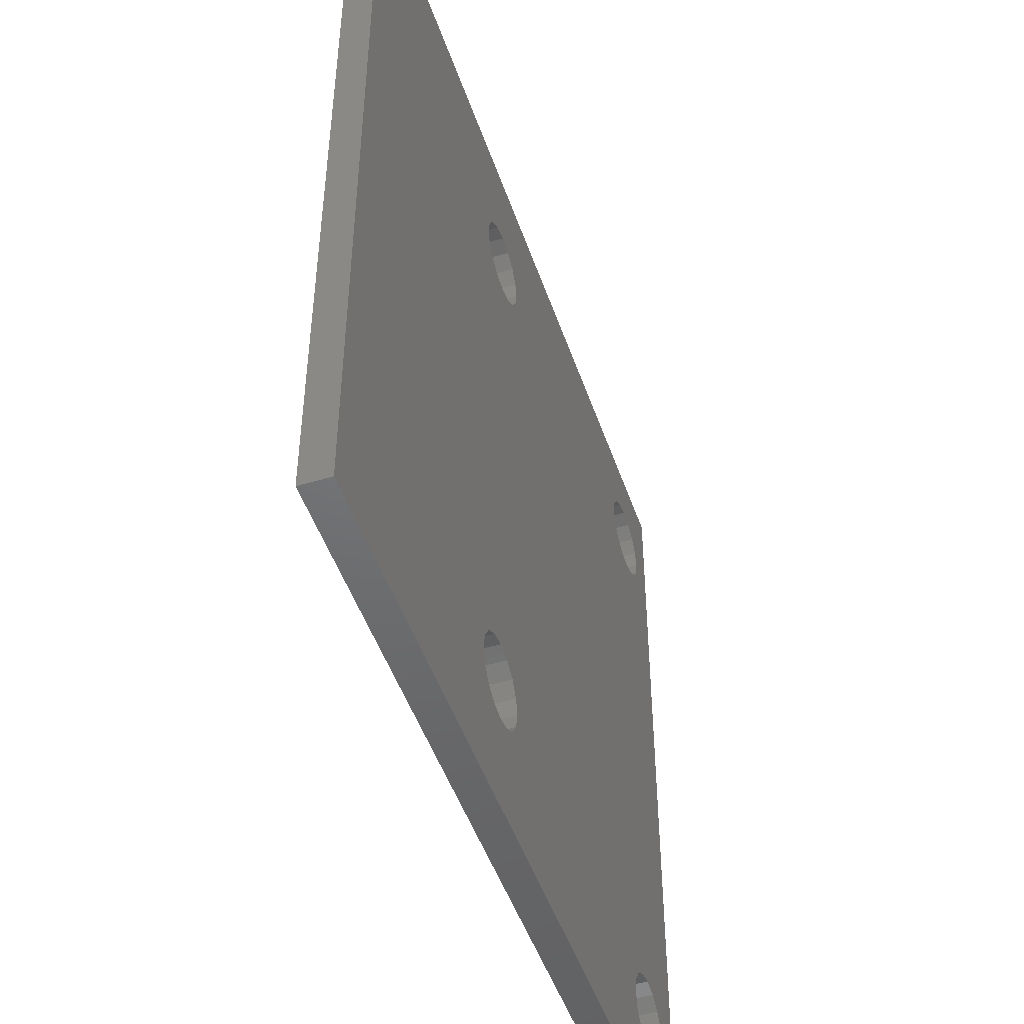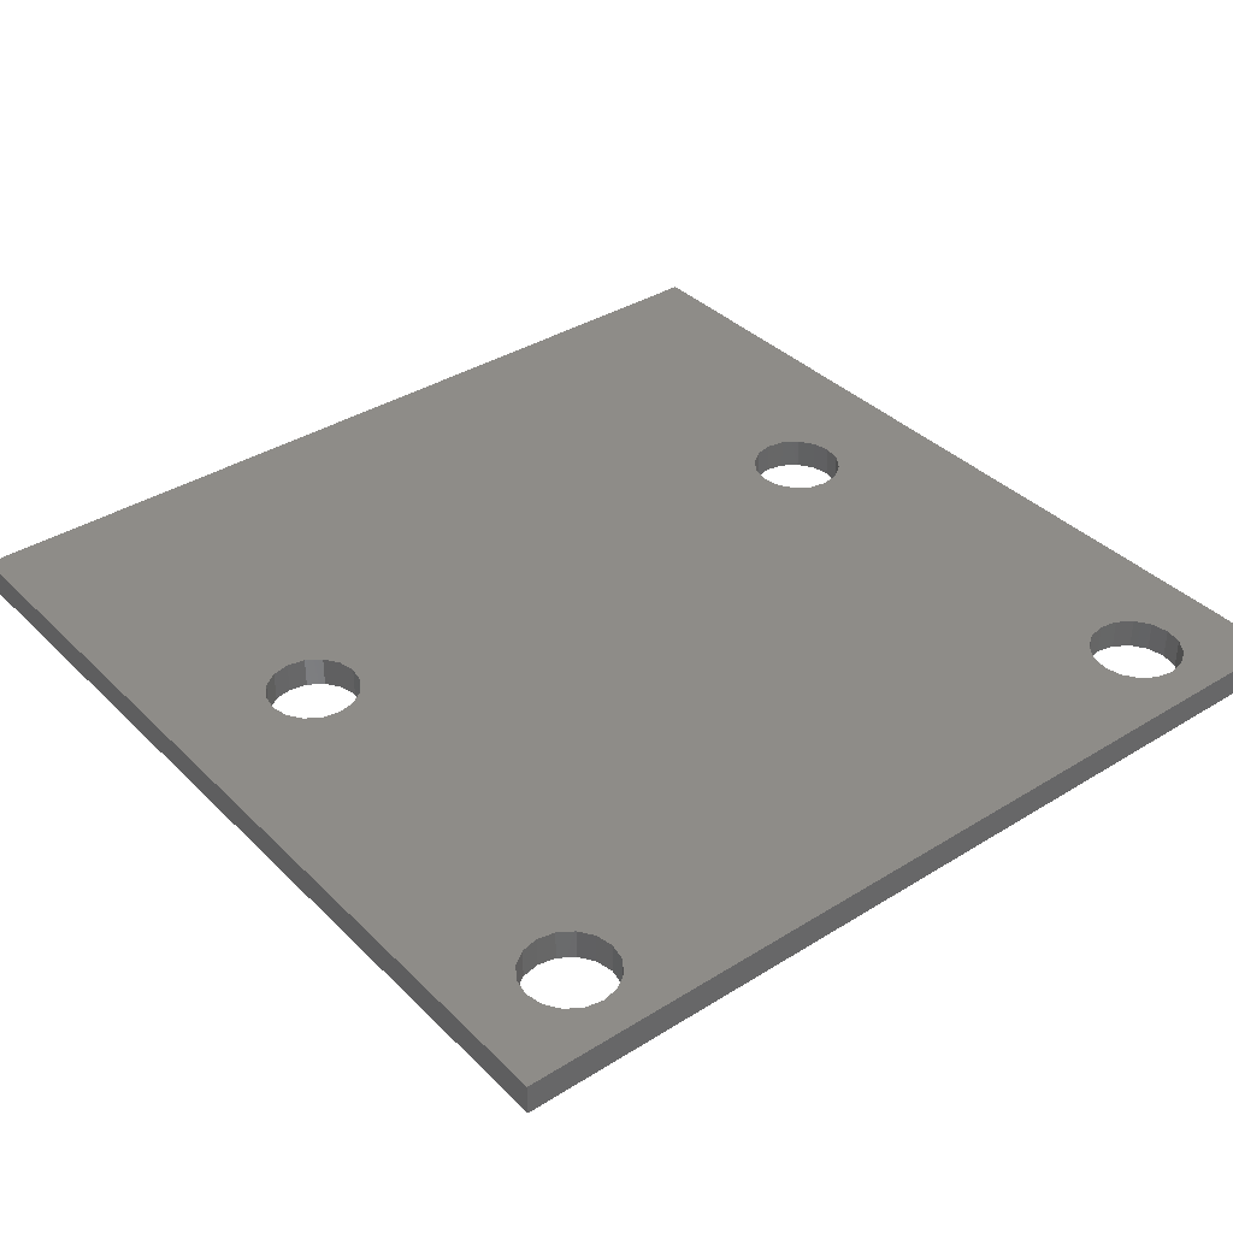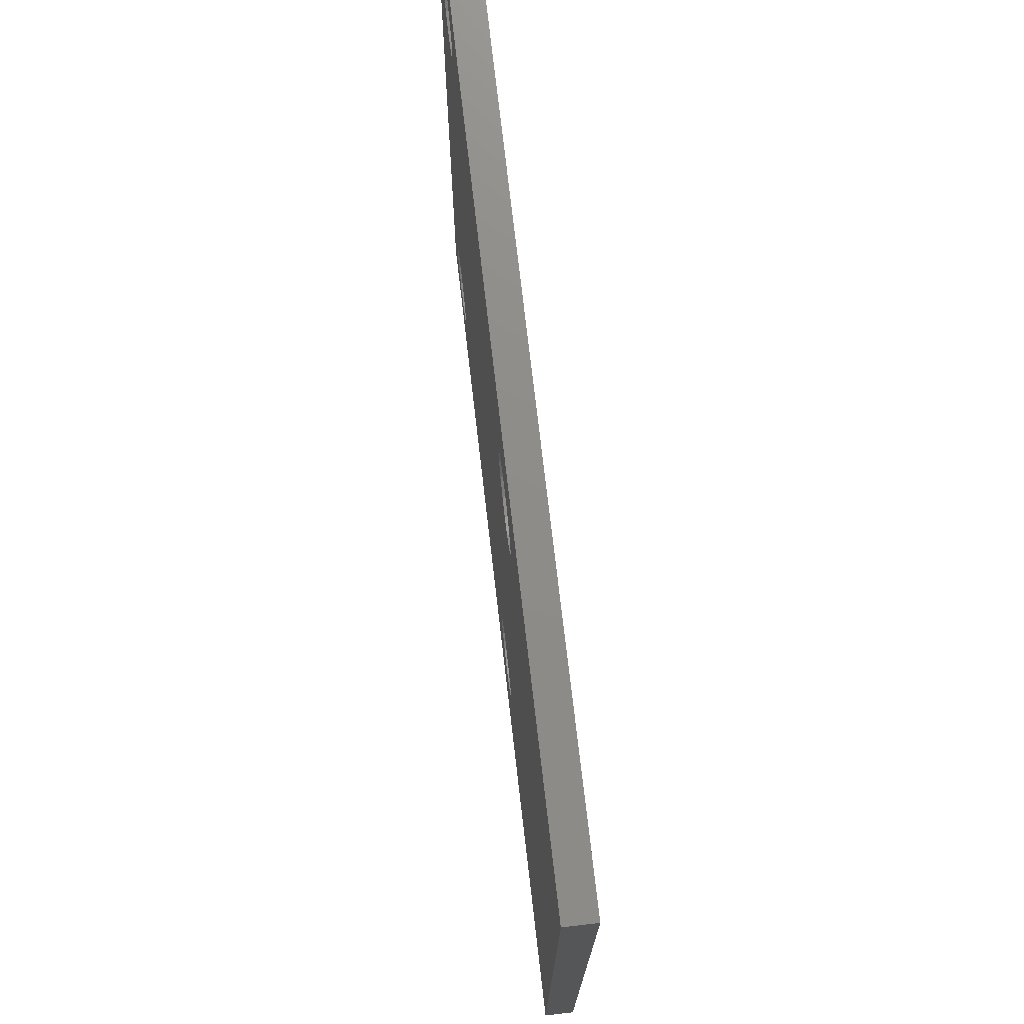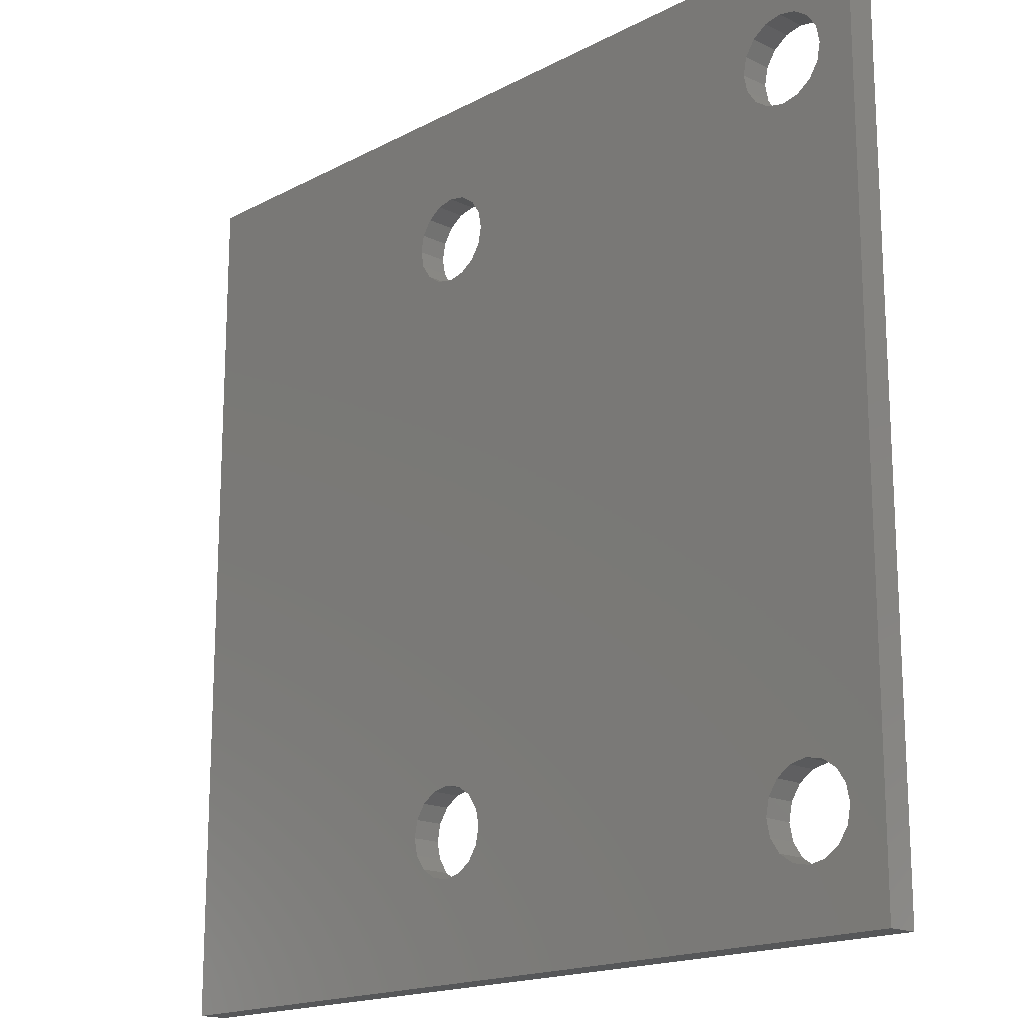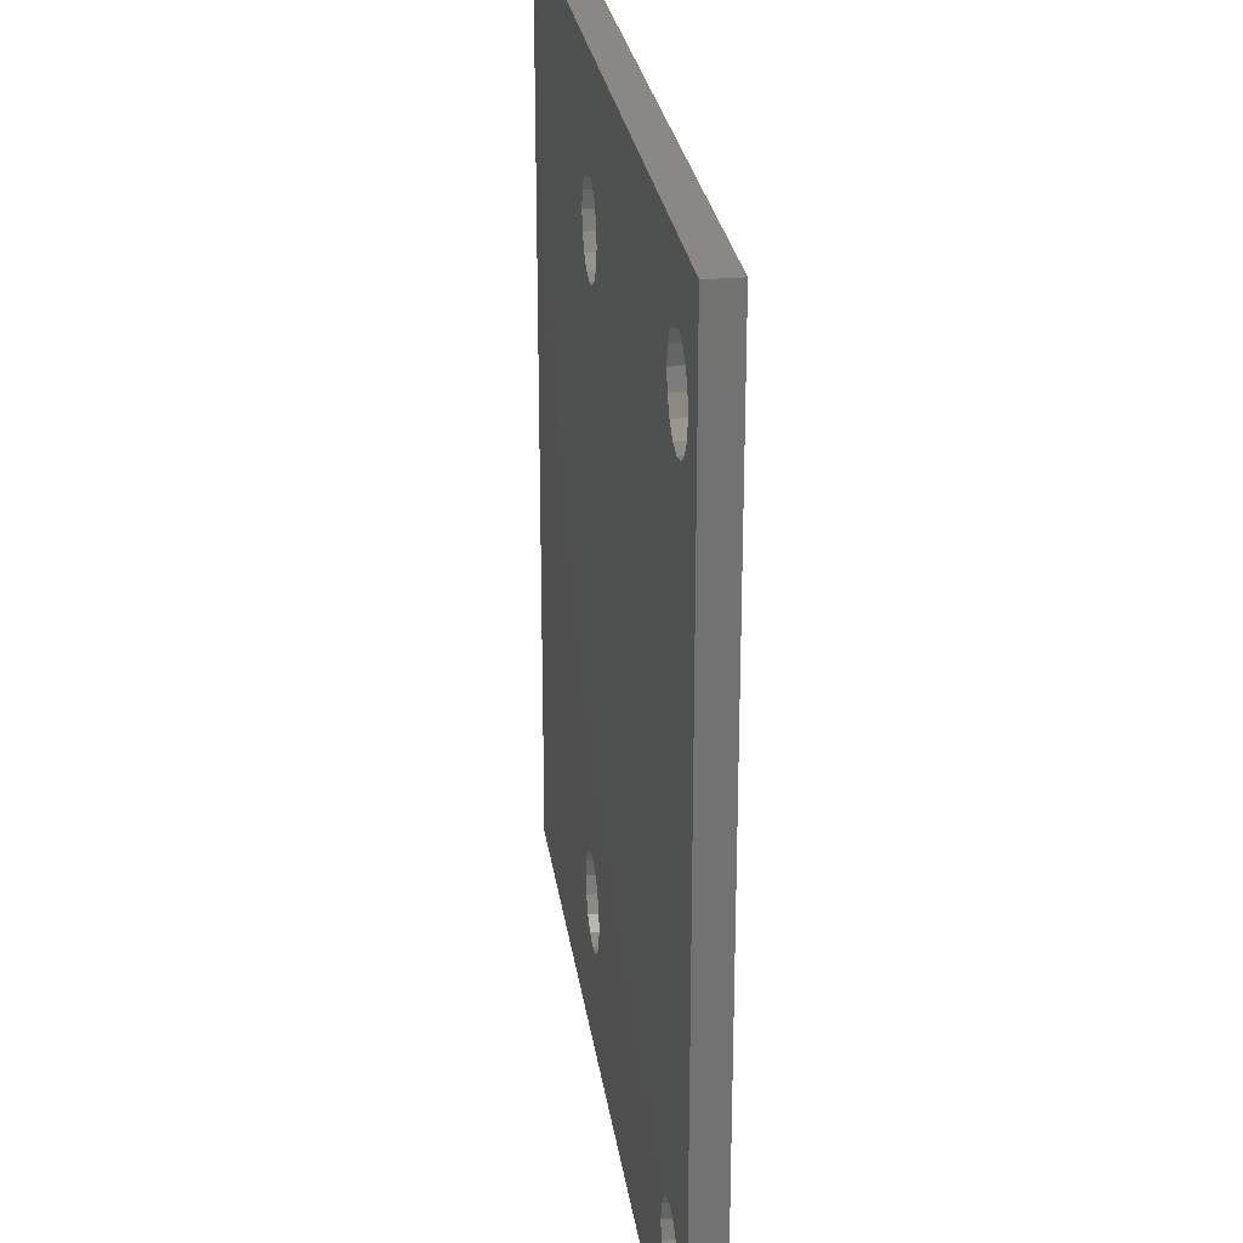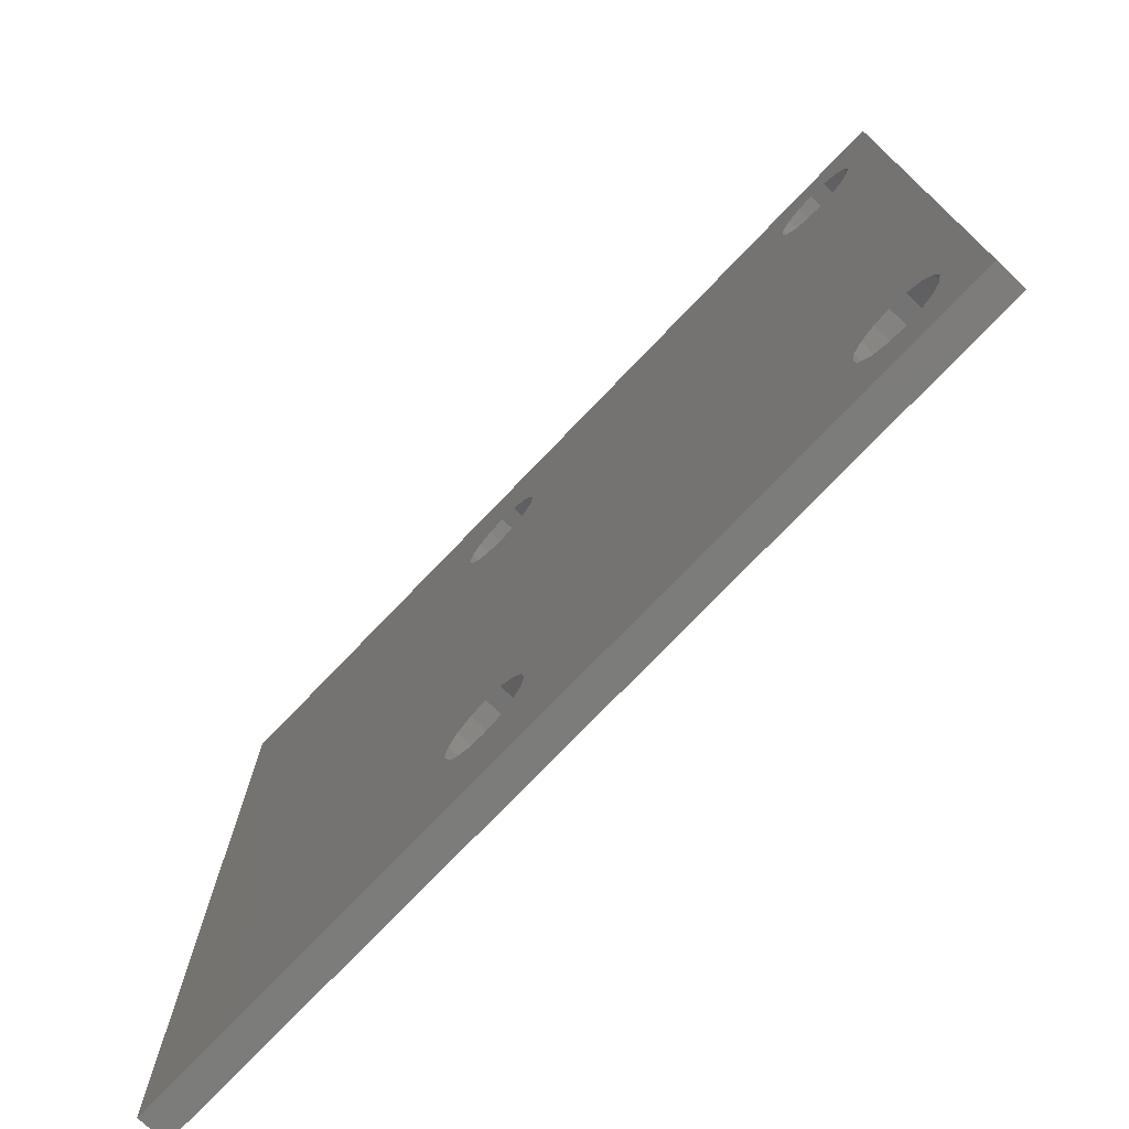
<metadata>
{"format":"stl","ext":"stl","renderer":"f3d","projection":"perspective","resolution":1024,"background":"white","views":[{"elev":-48.6,"azim":108.6,"up":"+Y"},{"elev":36.9,"azim":-128.7,"up":"+Z"},{"elev":74.6,"azim":83.4,"up":"+Y"},{"elev":-17.3,"azim":-133.8,"up":"+Y"},{"elev":26.1,"azim":-97.9,"up":"+Y"},{"elev":-75.5,"azim":-133.8,"up":"+Y"}]}
</metadata>
<code>
# stl→obj: 136 verts, 284 faces
v 0 26 5
v 0 56 6
v 0 56 5
v 0 26 6
v 3.274 51.11 6
v 16.44 50.14 6
v 3.761 51.44 6
v 16.44 31.86 6
v 4.086 30.07 6
v 4.2 29.5 6
v 3.761 30.56 6
v 3.274 30.89 6
v 2.7 51 6
v 2.7 31 6
v 2.126 51.11 6
v 2.126 30.89 6
v 1.639 51.44 6
v 1.639 30.56 6
v 1.314 51.93 6
v 1.314 30.07 6
v 1.2 52.5 6
v 30 56 6
v 18.56 50.14 6
v 30 26 6
v 18.89 31.37 6
v 19 30.8 6
v 18.56 31.86 6
v 18.07 49.81 6
v 18.07 32.19 6
v 17.5 49.7 6
v 17.5 32.3 6
v 16.93 49.81 6
v 16.93 32.19 6
v 16 51.2 6
v 4.086 51.93 6
v 16.11 50.63 6
v 4.2 52.5 6
v 18.89 50.63 6
v 19 51.2 6
v 18.89 51.77 6
v 18.56 52.26 6
v 18.07 52.59 6
v 17.5 52.7 6
v 16.11 31.37 6
v 16.11 51.77 6
v 4.086 53.07 6
v 16.44 52.26 6
v 3.761 53.56 6
v 16.93 52.59 6
v 3.274 53.89 6
v 1.314 53.07 6
v 1.639 53.56 6
v 2.126 53.89 6
v 2.7 54 6
v 18.89 30.23 6
v 18.56 29.74 6
v 18.07 29.41 6
v 17.5 29.3 6
v 16.93 29.41 6
v 16 30.8 6
v 16.11 30.23 6
v 4.086 28.93 6
v 16.44 29.74 6
v 3.761 28.44 6
v 3.274 28.11 6
v 2.7 28 6
v 2.126 28.11 6
v 1.639 28.44 6
v 1.314 28.93 6
v 1.2 29.5 6
v 30 56 5
v 30 26 5
v 3.274 30.89 5
v 16.44 31.86 5
v 3.761 30.56 5
v 16.44 50.14 5
v 4.086 51.93 5
v 4.2 52.5 5
v 3.761 51.44 5
v 3.274 51.11 5
v 2.7 31 5
v 2.7 51 5
v 2.126 30.89 5
v 2.126 51.11 5
v 1.639 30.56 5
v 1.639 51.44 5
v 1.314 30.07 5
v 1.314 51.93 5
v 1.2 29.5 5
v 18.56 31.86 5
v 18.89 50.63 5
v 19 51.2 5
v 18.56 50.14 5
v 18.07 32.19 5
v 18.07 49.81 5
v 17.5 32.3 5
v 17.5 49.7 5
v 16.93 32.19 5
v 16.93 49.81 5
v 16 30.8 5
v 4.086 30.07 5
v 16.11 31.37 5
v 4.2 29.5 5
v 18.89 31.37 5
v 19 30.8 5
v 18.89 30.23 5
v 18.56 29.74 5
v 18.07 29.41 5
v 17.5 29.3 5
v 16.11 50.63 5
v 16.11 30.23 5
v 4.086 28.93 5
v 16.44 29.74 5
v 3.761 28.44 5
v 16.93 29.41 5
v 3.274 28.11 5
v 1.314 28.93 5
v 1.639 28.44 5
v 2.126 28.11 5
v 2.7 28 5
v 18.89 51.77 5
v 18.56 52.26 5
v 18.07 52.59 5
v 17.5 52.7 5
v 16.93 52.59 5
v 16 51.2 5
v 16.11 51.77 5
v 4.086 53.07 5
v 16.44 52.26 5
v 3.761 53.56 5
v 3.274 53.89 5
v 2.7 54 5
v 2.126 53.89 5
v 1.639 53.56 5
v 1.314 53.07 5
v 1.2 52.5 5
f 1 2 3
f 2 1 4
f 5 6 7
f 8 9 10
f 6 5 8
f 8 11 9
f 12 8 5
f 8 12 11
f 13 12 5
f 13 14 12
f 15 14 13
f 15 16 14
f 17 16 15
f 17 18 16
f 19 18 17
f 19 20 18
f 2 19 21
f 19 2 20
f 22 23 24
f 24 25 26
f 27 24 23
f 24 27 25
f 28 27 23
f 28 29 27
f 30 29 28
f 30 31 29
f 32 31 30
f 32 33 31
f 6 33 32
f 6 8 33
f 34 35 36
f 7 36 35
f 35 34 37
f 36 7 6
f 38 22 39
f 22 40 39
f 22 41 40
f 22 42 41
f 22 43 42
f 2 43 22
f 8 10 44
f 45 37 34
f 46 45 47
f 48 47 49
f 43 2 49
f 45 46 37
f 47 48 46
f 49 50 48
f 49 2 50
f 4 20 2
f 51 2 21
f 52 2 51
f 53 2 52
f 54 2 53
f 50 2 54
f 23 22 38
f 55 24 26
f 56 24 55
f 57 24 56
f 58 24 57
f 4 58 59
f 44 10 60
f 60 10 61
f 62 61 10
f 61 62 63
f 64 63 62
f 63 64 59
f 65 59 64
f 4 59 65
f 4 65 66
f 58 4 24
f 67 4 66
f 68 4 67
f 69 4 68
f 70 4 69
f 20 4 70
f 24 71 22
f 71 24 72
f 71 2 22
f 2 71 3
f 73 74 75
f 76 77 78
f 74 73 76
f 76 79 77
f 80 76 73
f 76 80 79
f 81 80 73
f 81 82 80
f 83 82 81
f 83 84 82
f 85 84 83
f 85 86 84
f 87 86 85
f 87 88 86
f 1 87 89
f 87 1 88
f 72 90 71
f 71 91 92
f 93 71 90
f 71 93 91
f 94 93 90
f 94 95 93
f 96 95 94
f 96 97 95
f 98 97 96
f 98 99 97
f 74 99 98
f 74 76 99
f 100 101 102
f 75 102 101
f 101 100 103
f 102 75 74
f 104 72 105
f 72 106 105
f 72 107 106
f 72 108 107
f 72 109 108
f 1 109 72
f 76 78 110
f 111 103 100
f 112 111 113
f 114 113 115
f 109 1 115
f 111 112 103
f 113 114 112
f 115 116 114
f 115 1 116
f 3 88 1
f 117 1 89
f 118 1 117
f 119 1 118
f 120 1 119
f 116 1 120
f 90 72 104
f 121 71 92
f 122 71 121
f 123 71 122
f 124 71 123
f 3 124 125
f 110 78 126
f 126 78 127
f 128 127 78
f 127 128 129
f 130 129 128
f 129 130 125
f 131 125 130
f 3 125 131
f 3 131 132
f 124 3 71
f 133 3 132
f 134 3 133
f 135 3 134
f 136 3 135
f 88 3 136
f 1 24 4
f 24 1 72
f 103 9 101
f 9 103 10
f 81 12 14
f 12 81 73
f 69 89 70
f 89 69 117
f 114 62 112
f 62 114 64
f 114 65 64
f 65 114 116
f 116 66 65
f 66 116 120
f 73 11 12
f 11 73 75
f 101 11 75
f 11 101 9
f 83 14 16
f 14 83 81
f 85 16 18
f 16 85 83
f 20 85 18
f 85 20 87
f 68 117 69
f 117 68 118
f 120 67 66
f 67 120 119
f 119 68 67
f 68 119 118
f 70 87 20
f 87 70 89
f 112 10 103
f 10 112 62
f 78 46 128
f 46 78 37
f 132 50 54
f 50 132 131
f 19 136 21
f 136 19 88
f 79 35 77
f 35 79 7
f 79 5 7
f 5 79 80
f 80 13 5
f 13 80 82
f 131 48 50
f 48 131 130
f 128 48 130
f 48 128 46
f 133 54 53
f 54 133 132
f 134 53 52
f 53 134 133
f 21 135 51
f 135 21 136
f 51 134 52
f 134 51 135
f 17 88 19
f 88 17 86
f 82 15 13
f 15 82 84
f 84 17 15
f 17 84 86
f 77 37 78
f 37 77 35
f 92 40 121
f 40 92 39
f 125 43 49
f 43 125 124
f 36 126 34
f 126 36 110
f 123 41 42
f 41 123 122
f 121 41 122
f 41 121 40
f 129 49 47
f 49 129 125
f 45 129 47
f 129 45 127
f 91 39 92
f 39 91 38
f 6 110 36
f 110 6 76
f 124 42 43
f 42 124 123
f 34 127 45
f 127 34 126
f 93 28 23
f 28 93 95
f 93 38 91
f 38 93 23
f 99 6 32
f 6 99 76
f 95 30 28
f 30 95 97
f 97 32 30
f 32 97 99
f 105 25 104
f 25 105 26
f 98 31 33
f 31 98 96
f 61 100 60
f 100 61 111
f 94 27 29
f 27 94 90
f 104 27 90
f 27 104 25
f 96 29 31
f 29 96 94
f 74 33 8
f 33 74 98
f 44 74 8
f 74 44 102
f 106 26 105
f 26 106 55
f 63 111 61
f 111 63 113
f 60 102 44
f 102 60 100
f 107 57 56
f 57 107 108
f 107 55 106
f 55 107 56
f 115 63 59
f 63 115 113
f 108 58 57
f 58 108 109
f 109 59 58
f 59 109 115

</code>
